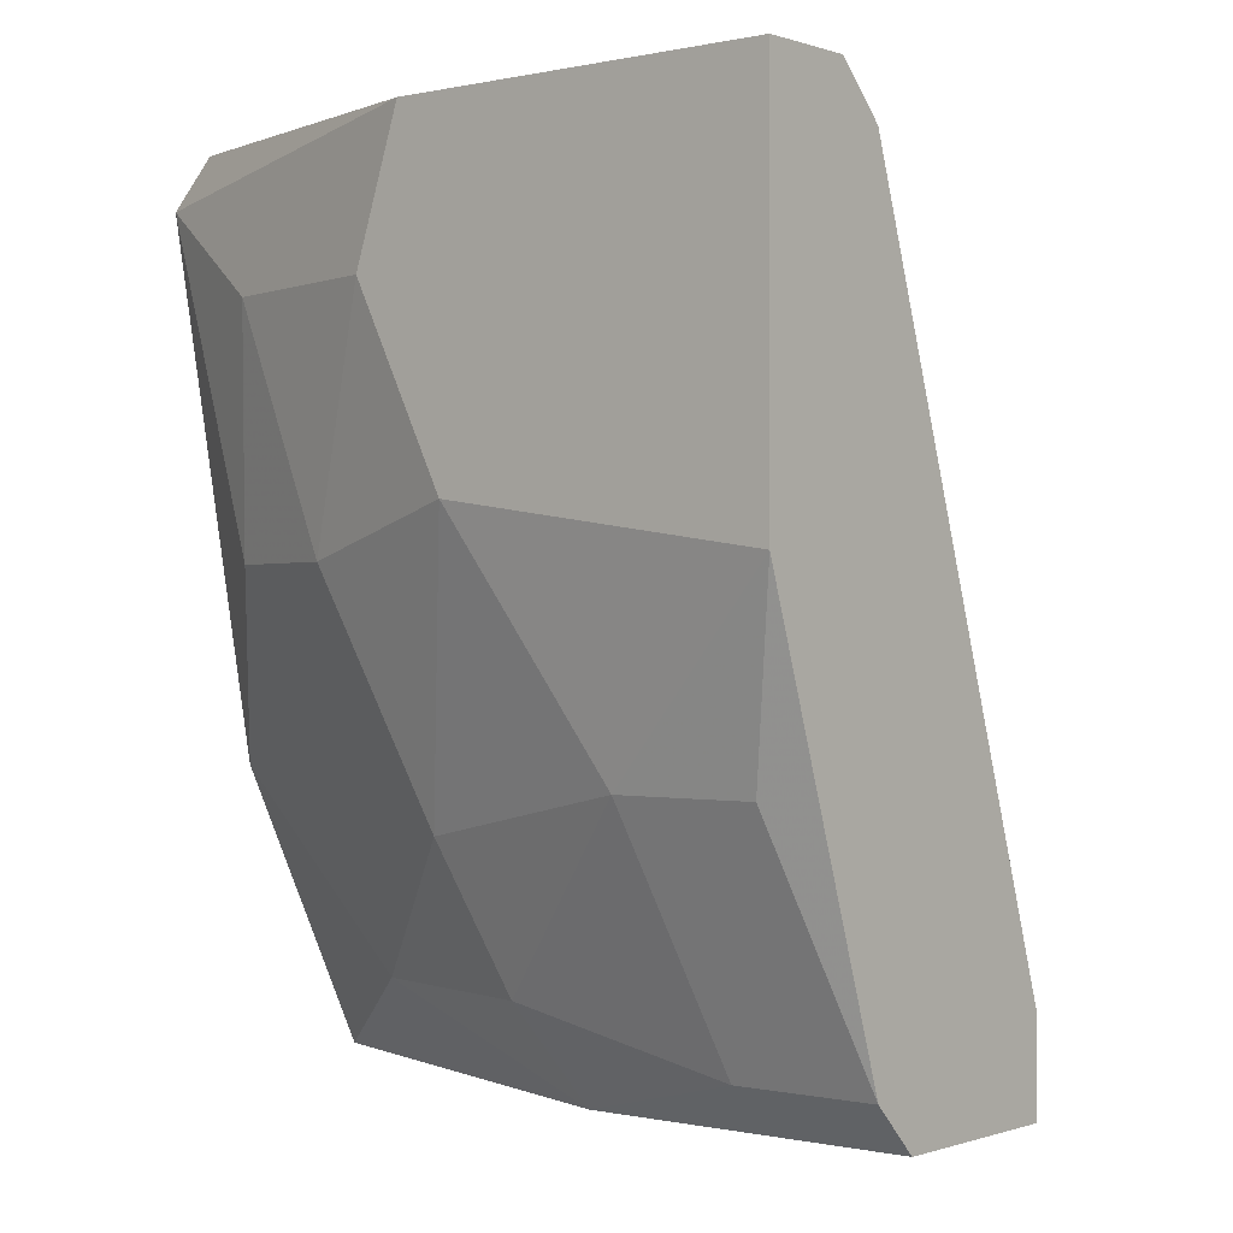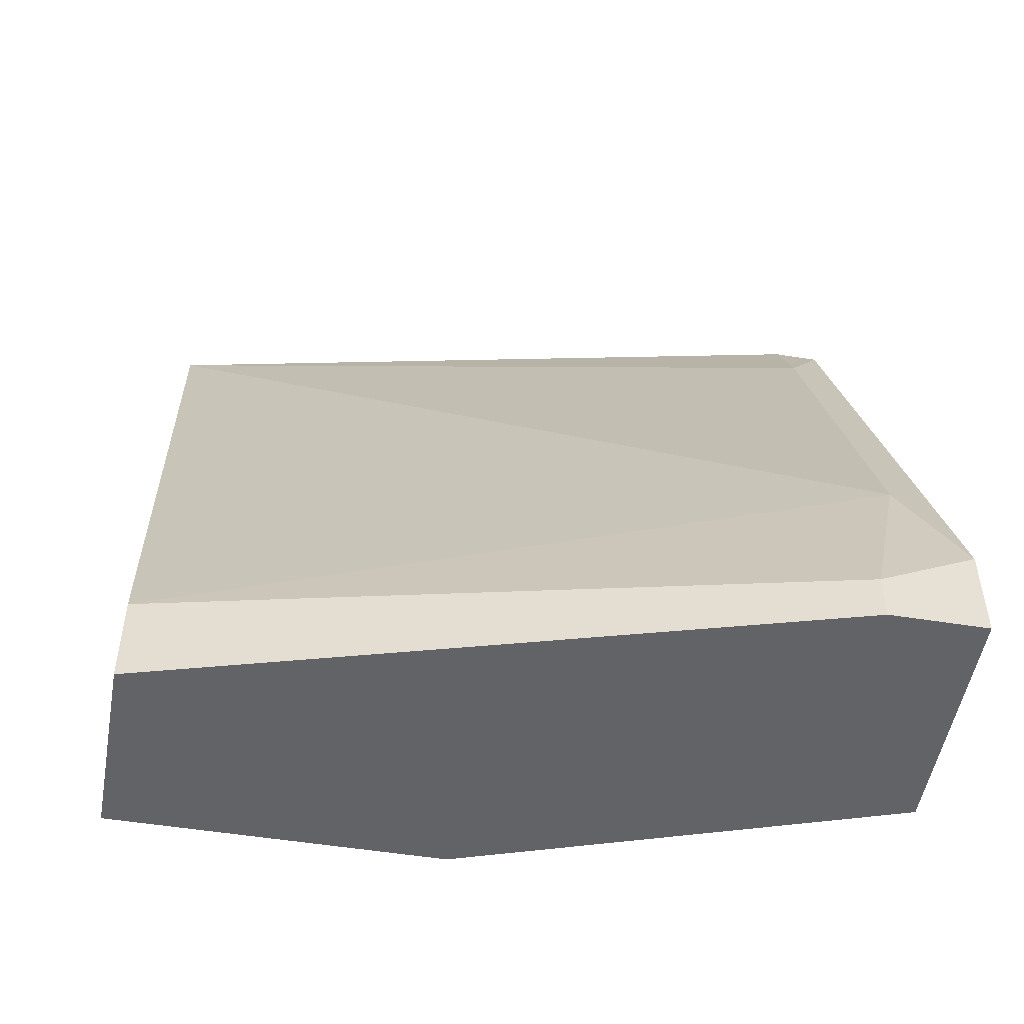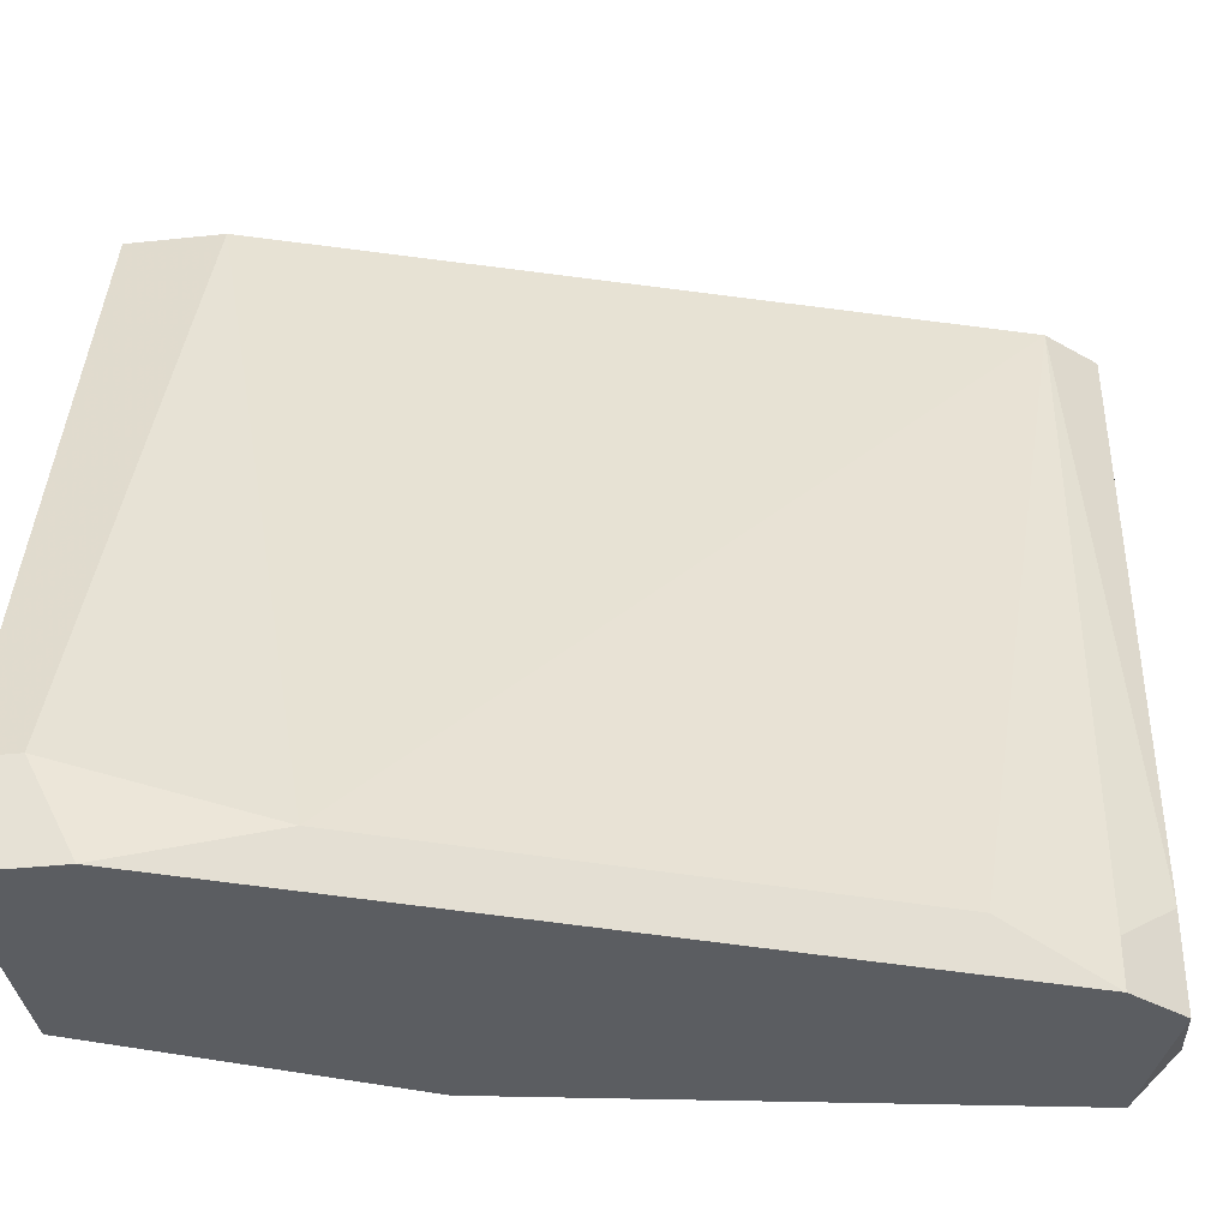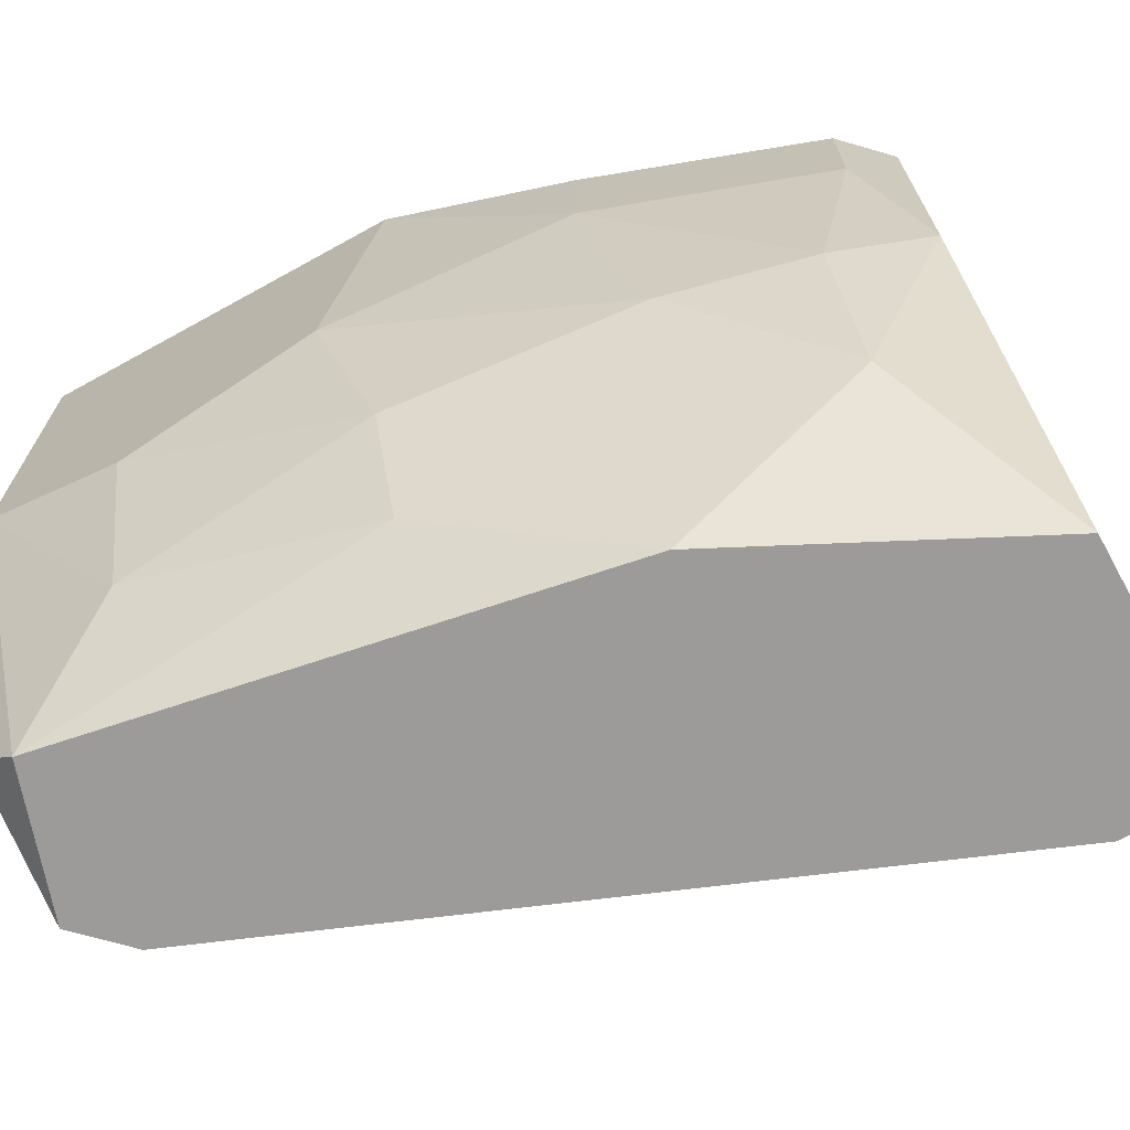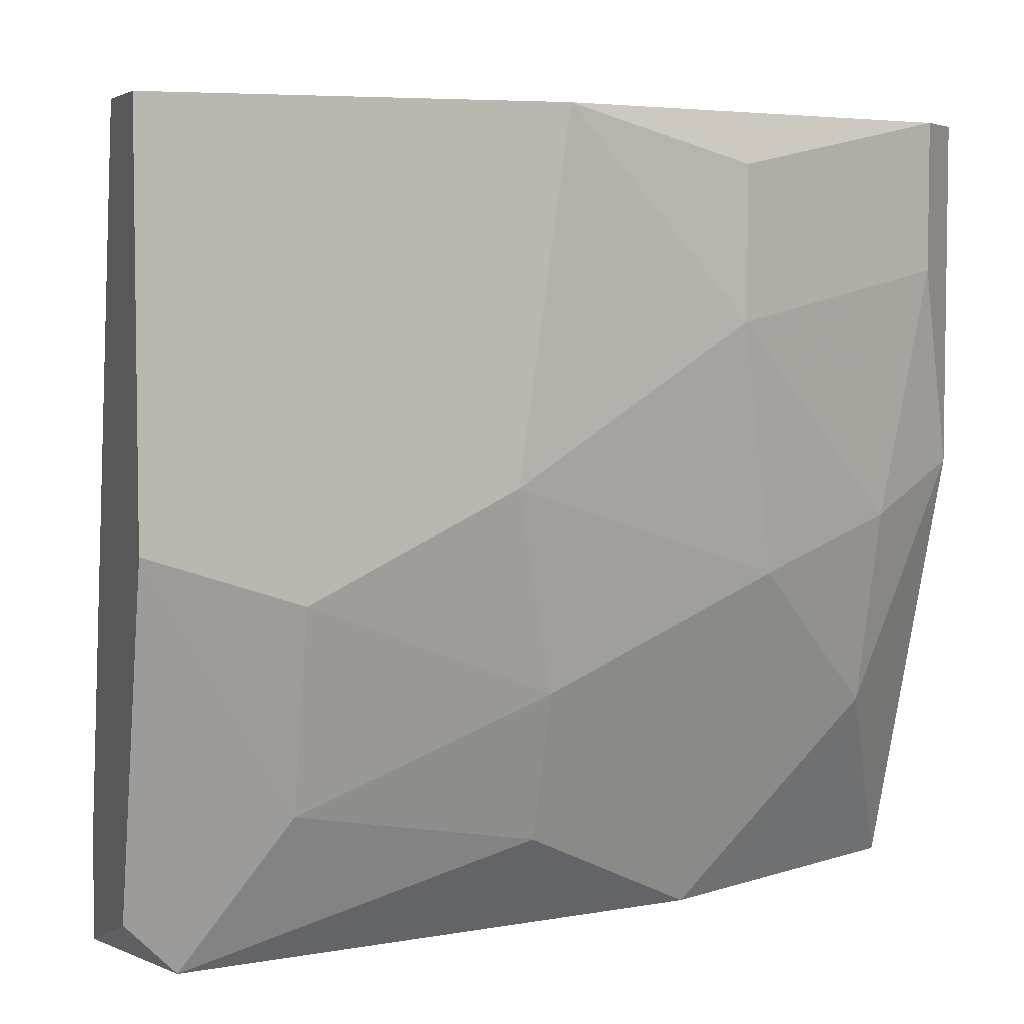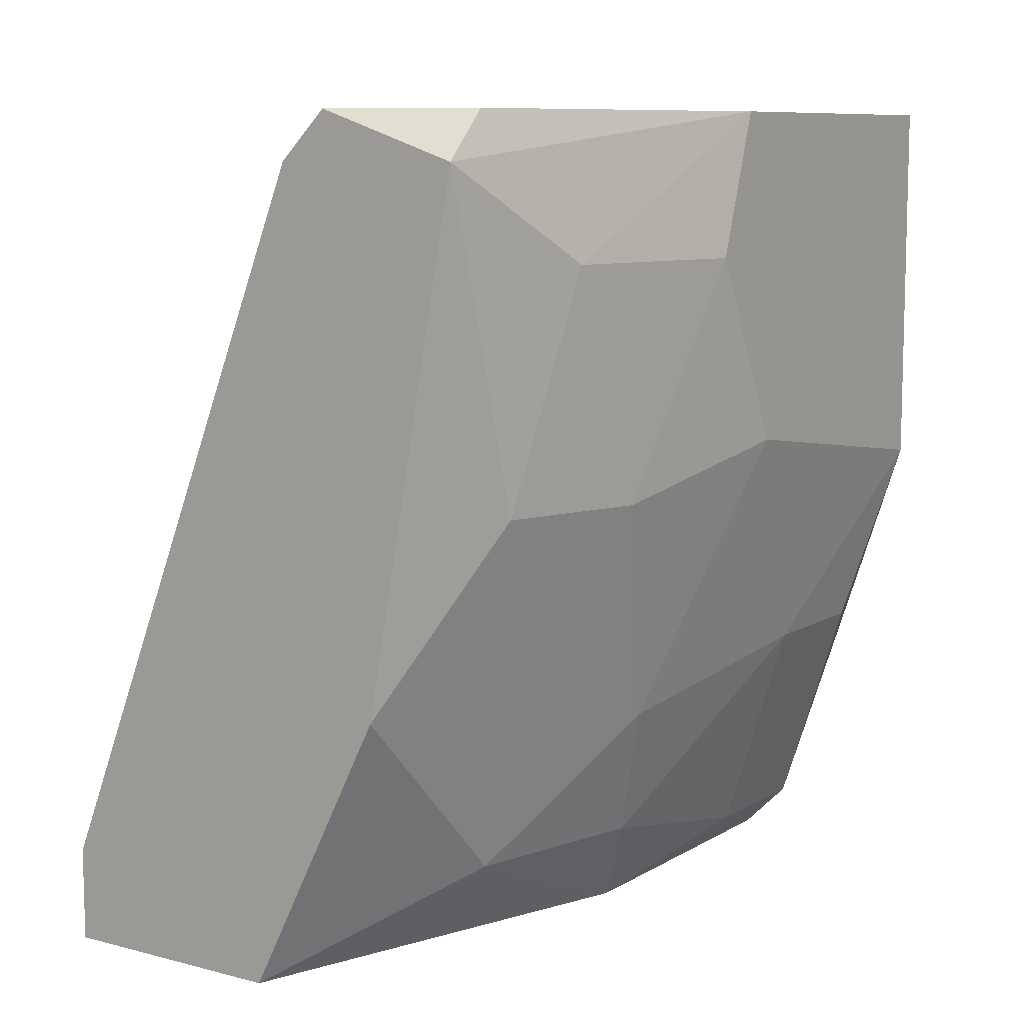
<metadata>
{"format":"obj","ext":"obj","renderer":"f3d","projection":"perspective","resolution":1024,"background":"white","views":[{"elev":-0.2,"azim":129.4,"up":"+Z"},{"elev":-50.9,"azim":-100.0,"up":"+Z"},{"elev":-35.7,"azim":-82.0,"up":"+Y"},{"elev":-69.8,"azim":118.9,"up":"+Y"},{"elev":5.2,"azim":70.4,"up":"+Y"},{"elev":9.2,"azim":33.9,"up":"+Z"}]}
</metadata>
<code>
v 0.05726 -0.01093 0.06289
v 0.03537 -0.02552 0.03007
v 0.04449 -0.02552 0.03007
v 0.04996 0.003656 0.03007
v 0.05179 0.003656 0.06107
v 0.04814 -0.02552 0.06289
v 0.04267 0.003656 0.03372
v 0.05361 -0.02187 0.0483
v 0.05726 0.003656 0.0483
v 0.0372 -0.02369 0.03918
v 0.05179 -0.01093 0.03372
v 0.05361 -0.02552 0.06107
v 0.05726 0.003656 0.06289
v 0.05726 -0.009111 0.05012
v 0.04449 -0.02369 0.05742
v 0.04267 0.003656 0.03007
v 0.04996 -0.02552 0.04101
v 0.05543 -0.003642 0.04101
v 0.03537 -0.02187 0.03189
v 0.05179 0.003656 0.03189
v 0.04996 -0.009111 0.03007
v 0.04996 -0.01823 0.03372
v 0.05361 -0.01275 0.03918
v 0.05543 -0.02005 0.05742
v 0.05361 0.003656 0.06289
v 0.04632 -0.02552 0.06107
v 0.05361 -0.02369 0.06289
v 0.05543 -0.0164 0.0483
v 0.03537 -0.02552 0.03372
v 0.04632 -0.02369 0.06107
v 0.05726 -0.01275 0.05742
v 0.05179 -0.001817 0.03189
v 0.04814 -0.02187 0.06289
v 0.05543 0.001831 0.04101
v 0.03537 -0.02187 0.03007
f 19 16 35
f 3 2 4
f 2 3 6
f 5 4 7
f 4 5 9
f 5 7 10
f 6 3 12
f 6 1 13
f 1 9 13
f 9 5 13
f 9 1 14
f 5 10 15
f 4 2 16
f 7 4 16
f 12 3 17
f 8 12 17
f 9 14 18
f 10 7 19
f 7 16 19
f 4 9 20
f 3 4 21
f 4 20 21
f 17 3 22
f 8 17 22
f 3 21 22
f 21 11 22
f 11 18 23
f 18 14 23
f 8 22 23
f 22 11 23
f 1 12 24
f 12 8 24
f 13 5 25
f 6 13 25
f 2 6 26
f 1 6 27
f 12 1 27
f 6 12 27
f 8 23 28
f 23 14 28
f 24 8 28
f 15 10 29
f 19 2 29
f 10 19 29
f 2 26 29
f 26 15 29
f 5 15 30
f 26 6 30
f 15 26 30
f 14 1 31
f 1 24 31
f 28 14 31
f 24 28 31
f 18 11 32
f 20 18 32
f 11 21 32
f 21 20 32
f 25 5 33
f 6 25 33
f 5 30 33
f 30 6 33
f 9 18 34
f 20 9 34
f 18 20 34
f 16 2 35
f 2 19 35

</code>
